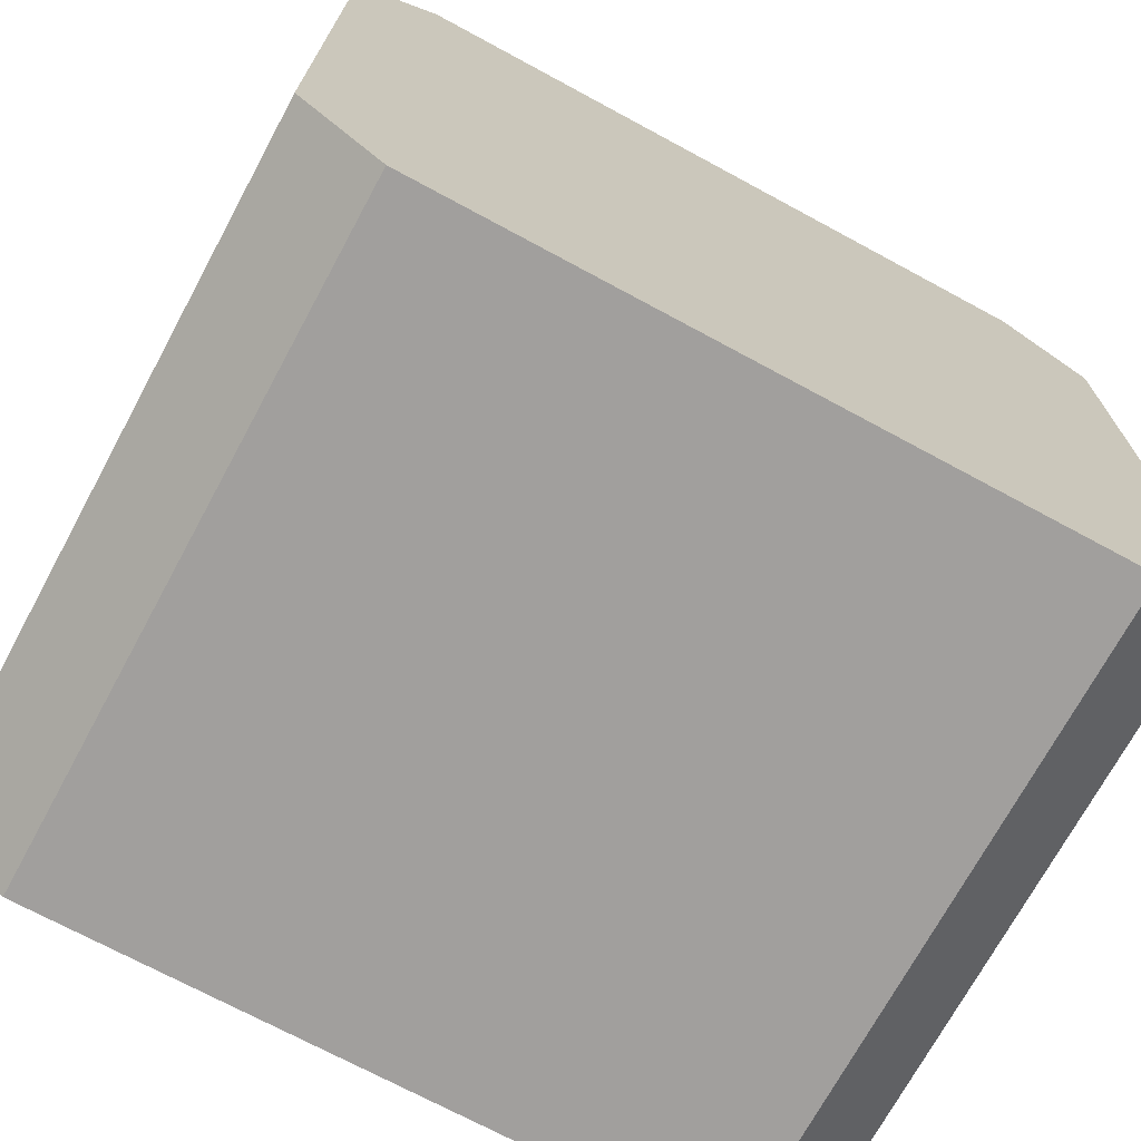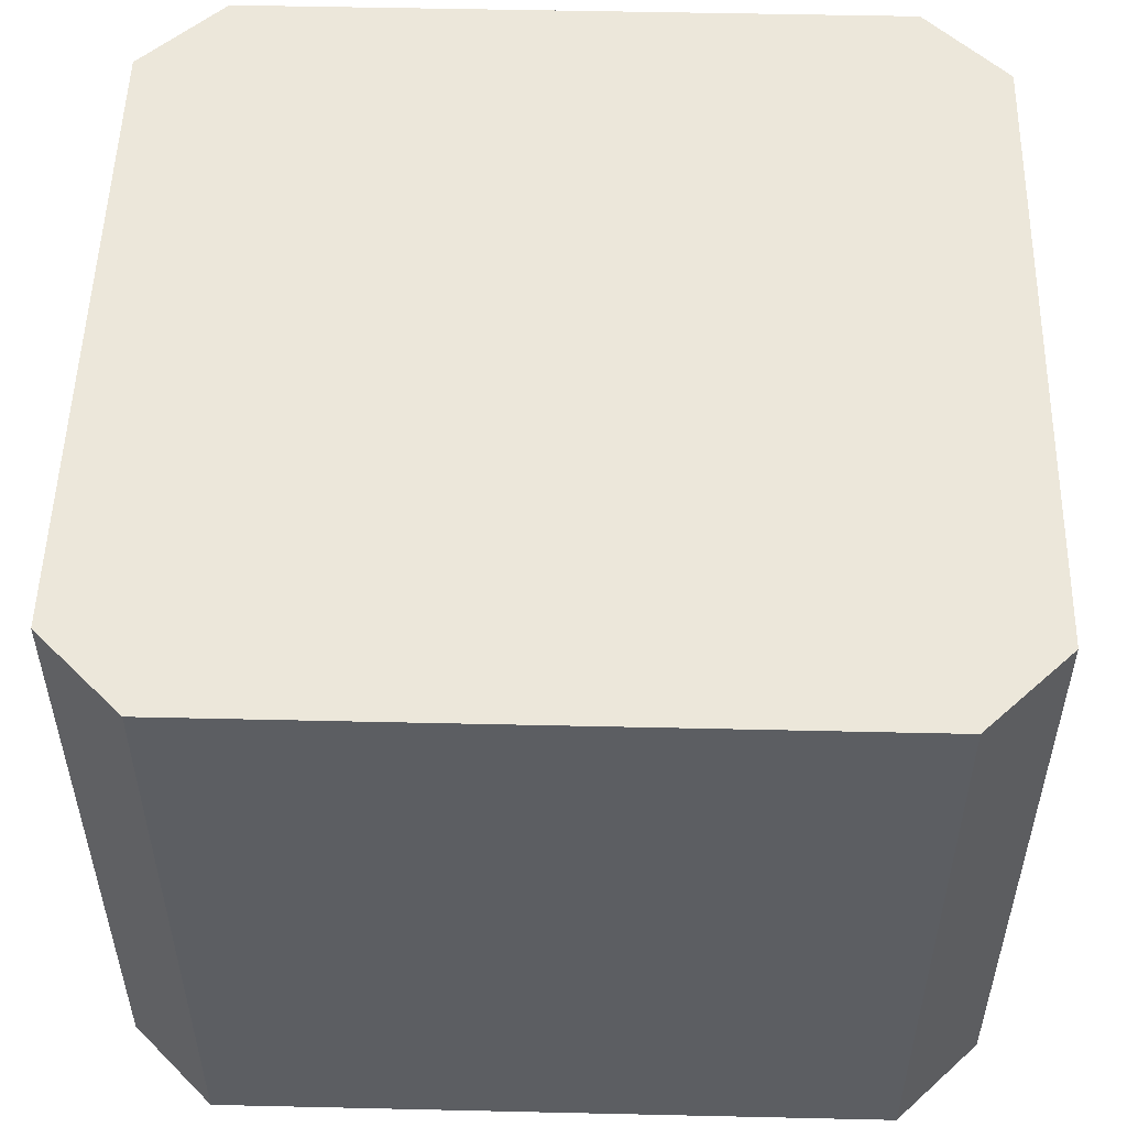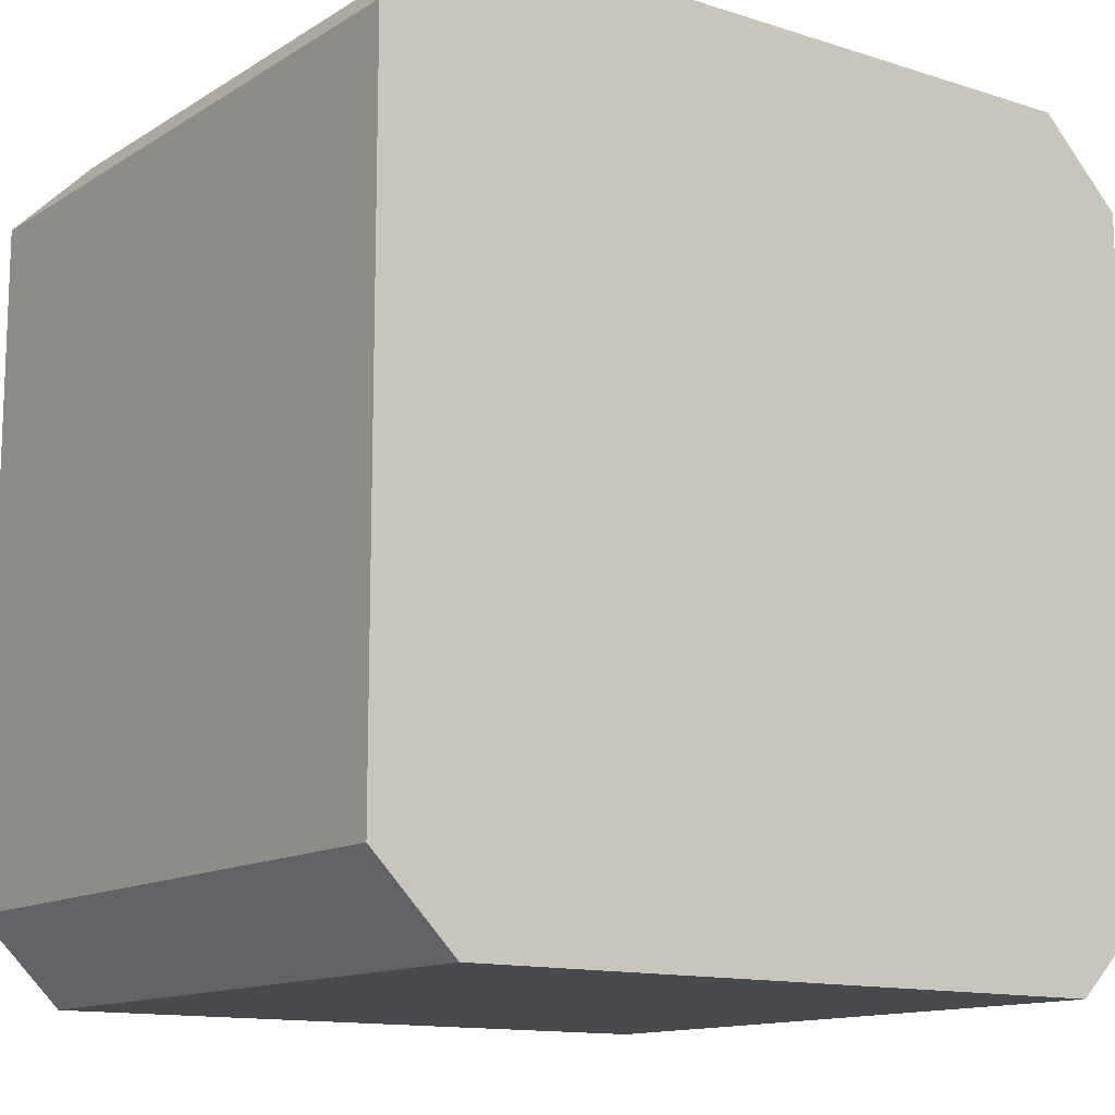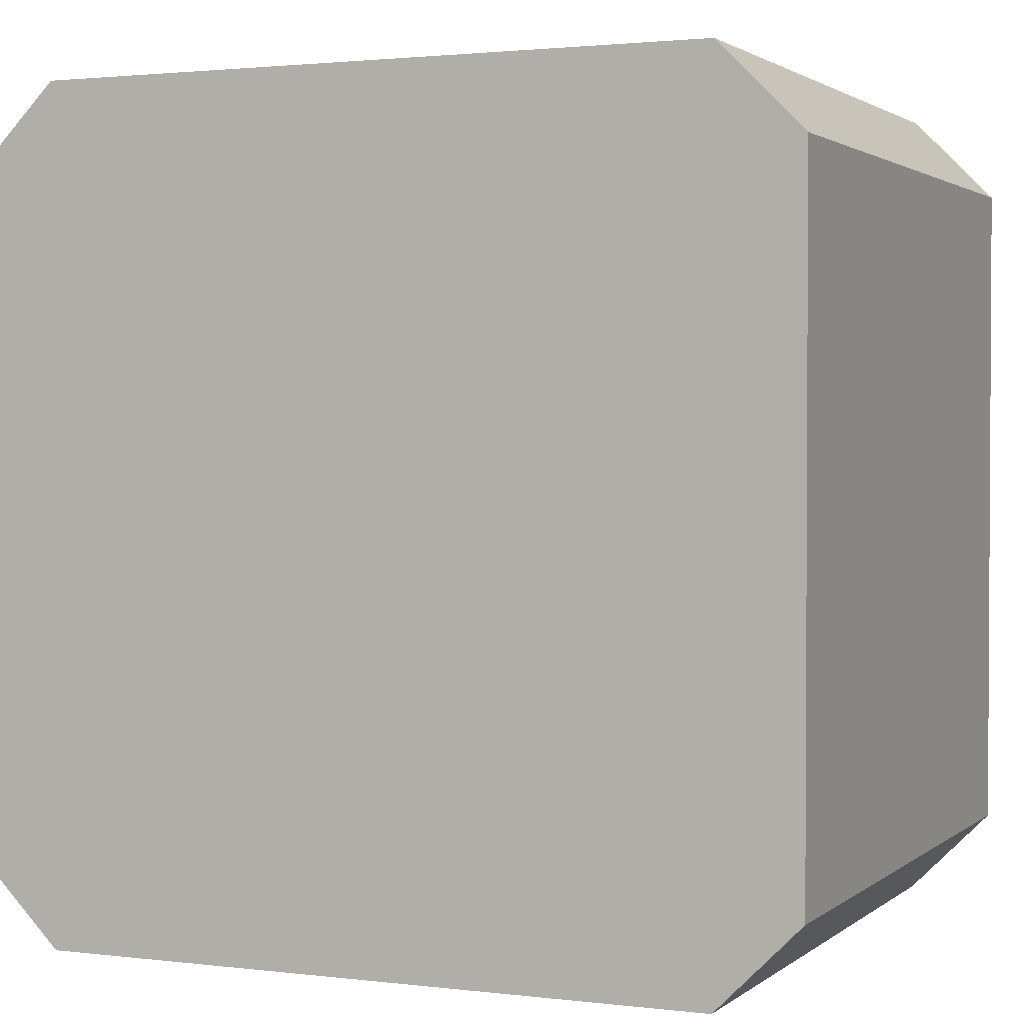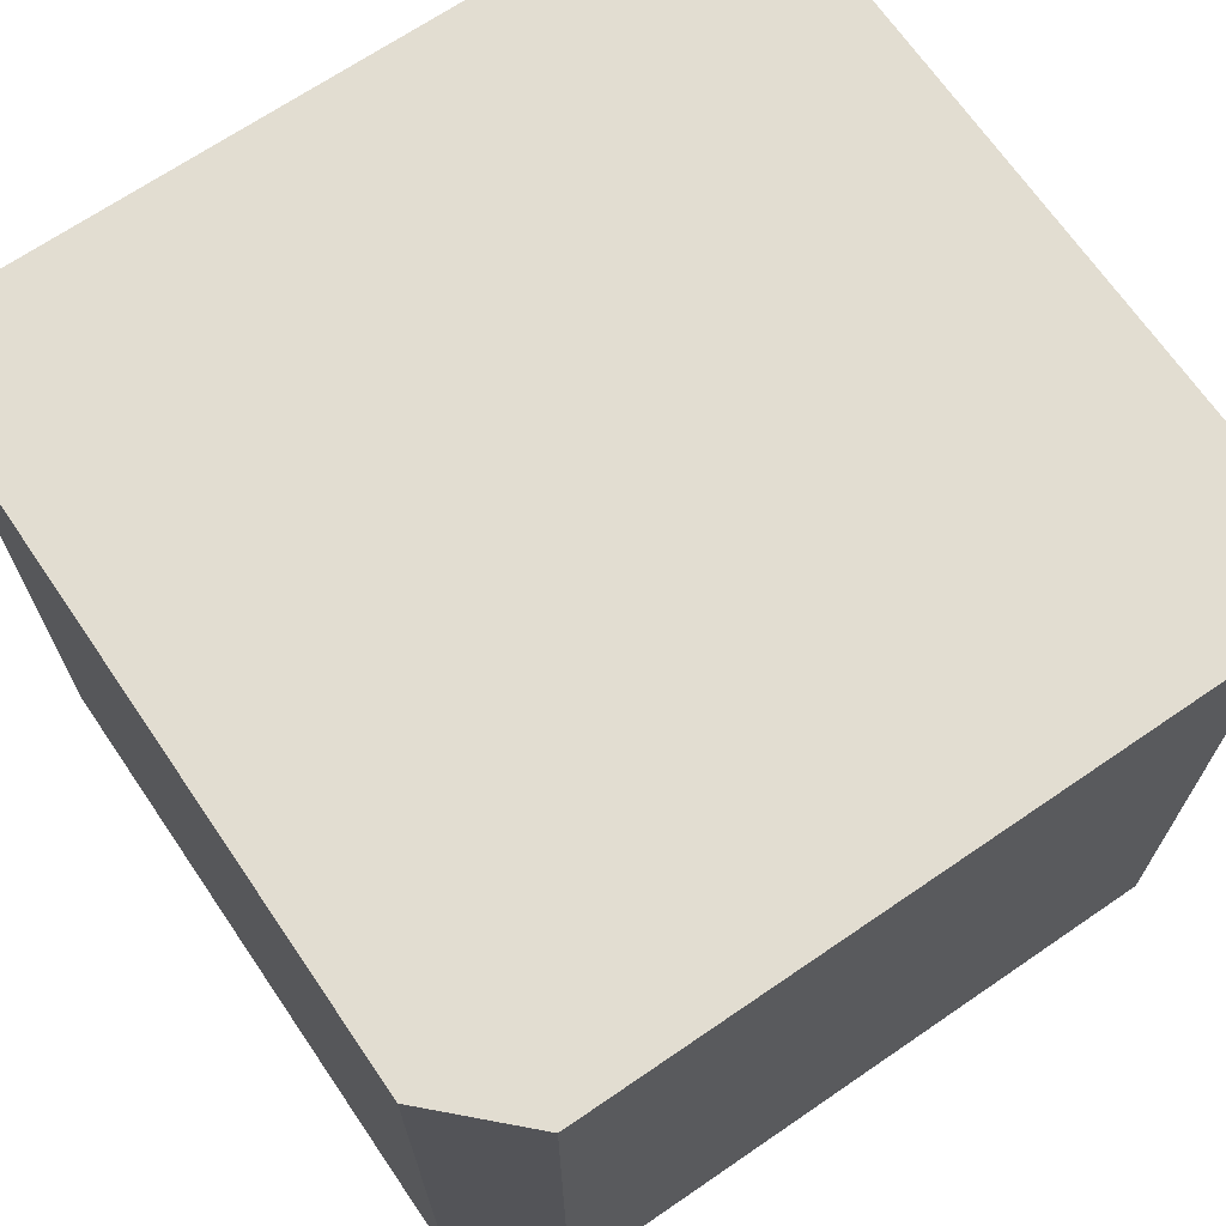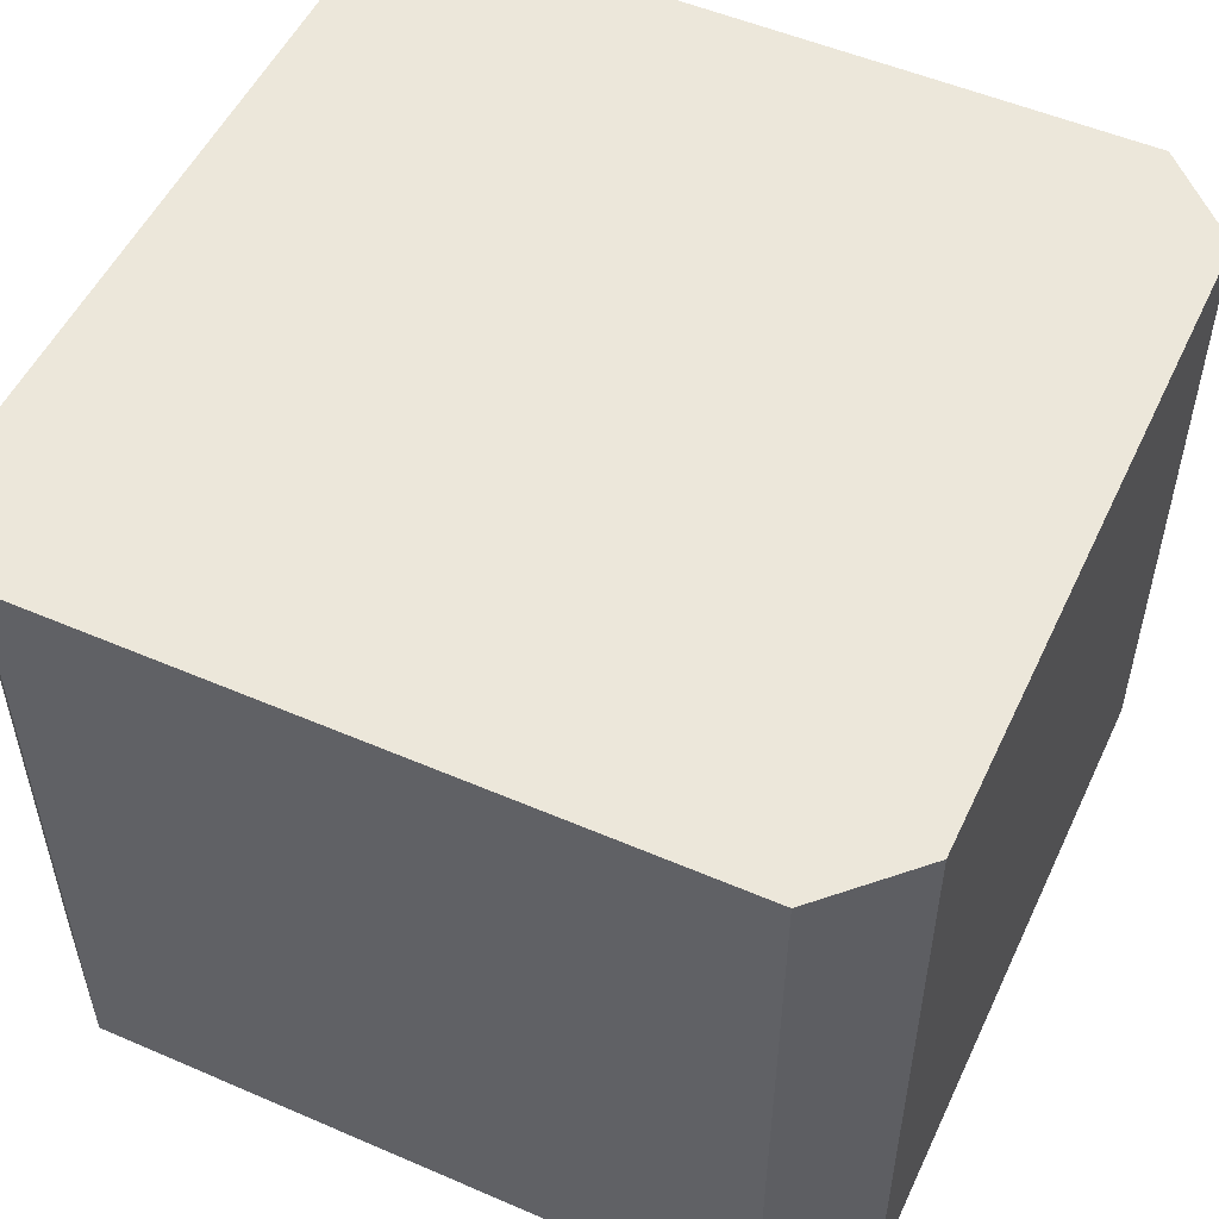
<metadata>
{"format":"obj","ext":"obj","renderer":"f3d","projection":"perspective","resolution":1024,"background":"white","views":[{"elev":-71.5,"azim":151.6,"up":"+Z"},{"elev":52.3,"azim":1.4,"up":"+Y"},{"elev":-13.0,"azim":-36.1,"up":"+Z"},{"elev":1.9,"azim":23.7,"up":"+Z"},{"elev":68.6,"azim":-34.4,"up":"+Y"},{"elev":52.5,"azim":114.9,"up":"+Y"}]}
</metadata>
<code>
o object1
g object1
v -0.25 0.4 0.7
v -0.3 0.4 0.75
v -0.7 0.4 0.75
v -0.75 0.4 0.7
v -0.75 0.4 0.3
v -0.7 0.4 0.25
v -0.3 0.4 0.25
v -0.25 0.4 0.3
v -0.5 0.4 0.5
v -0.3 0 0.25
v -0.7 0 0.25
v -0.3 0 0.75
v -0.7 0 0.75
v -0.75 0 0.7
v -0.75 0 0.3
v -0.25 0 0.7
v -0.25 0 0.3
v -0.5 0 0.5
f 8 7 9
f 2 1 9
f 3 2 9
f 4 3 9
f 5 4 9
f 6 5 9
f 7 6 9
f 1 8 9
f 11 6 7
f 11 7 10
f 12 2 13
f 2 3 13
f 5 15 4
f 15 14 4
f 1 16 8
f 16 17 8
f 16 12 18
f 10 17 18
f 11 10 18
f 15 11 18
f 14 15 18
f 13 14 18
f 12 13 18
f 17 16 18
f 15 5 11
f 5 6 11
f 10 7 8
f 10 8 17
f 13 3 14
f 3 4 14
f 16 1 12
f 1 2 12

</code>
